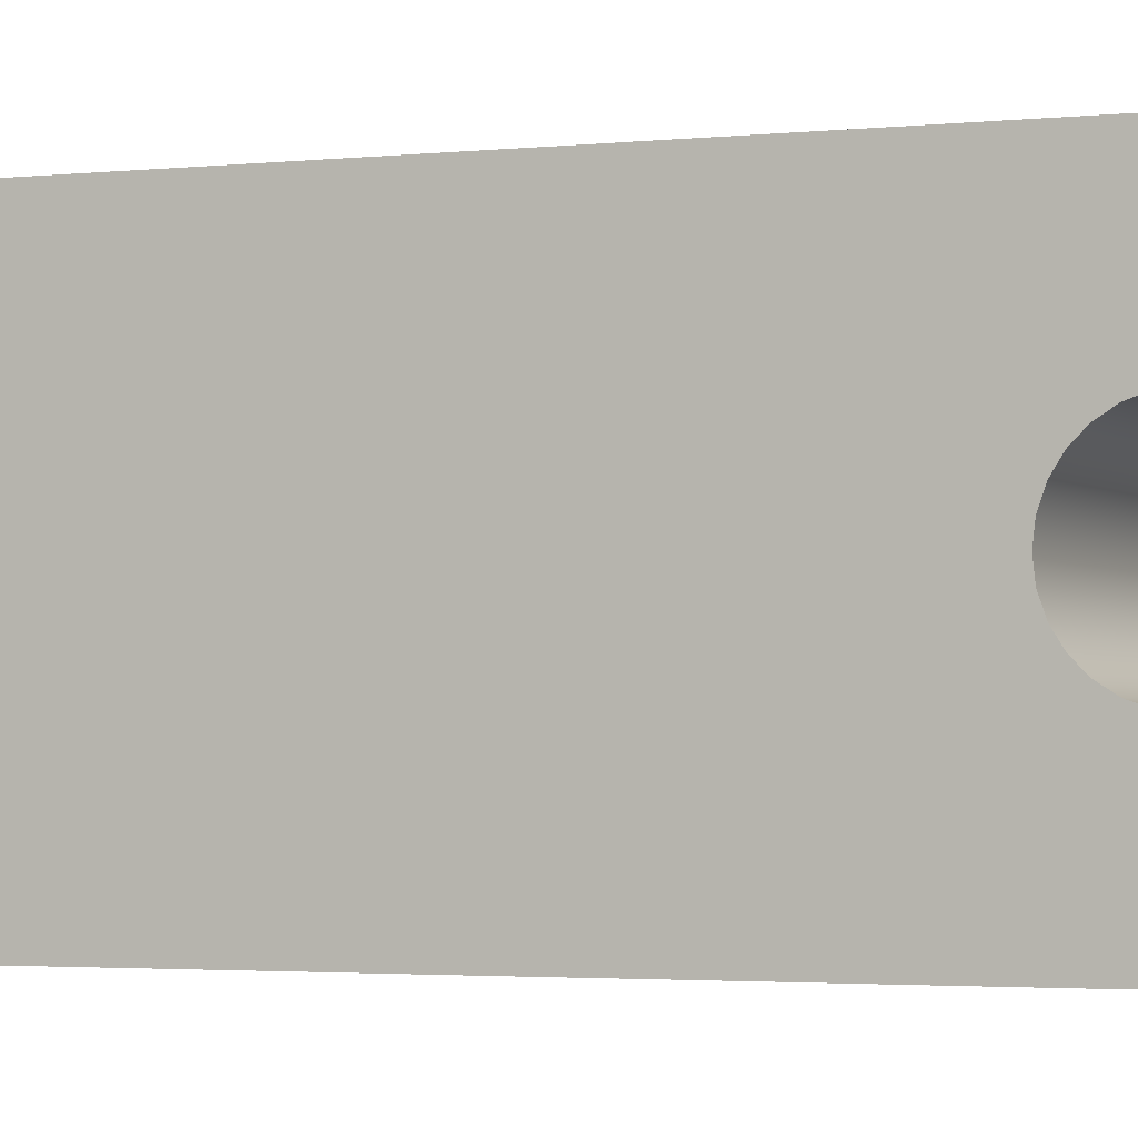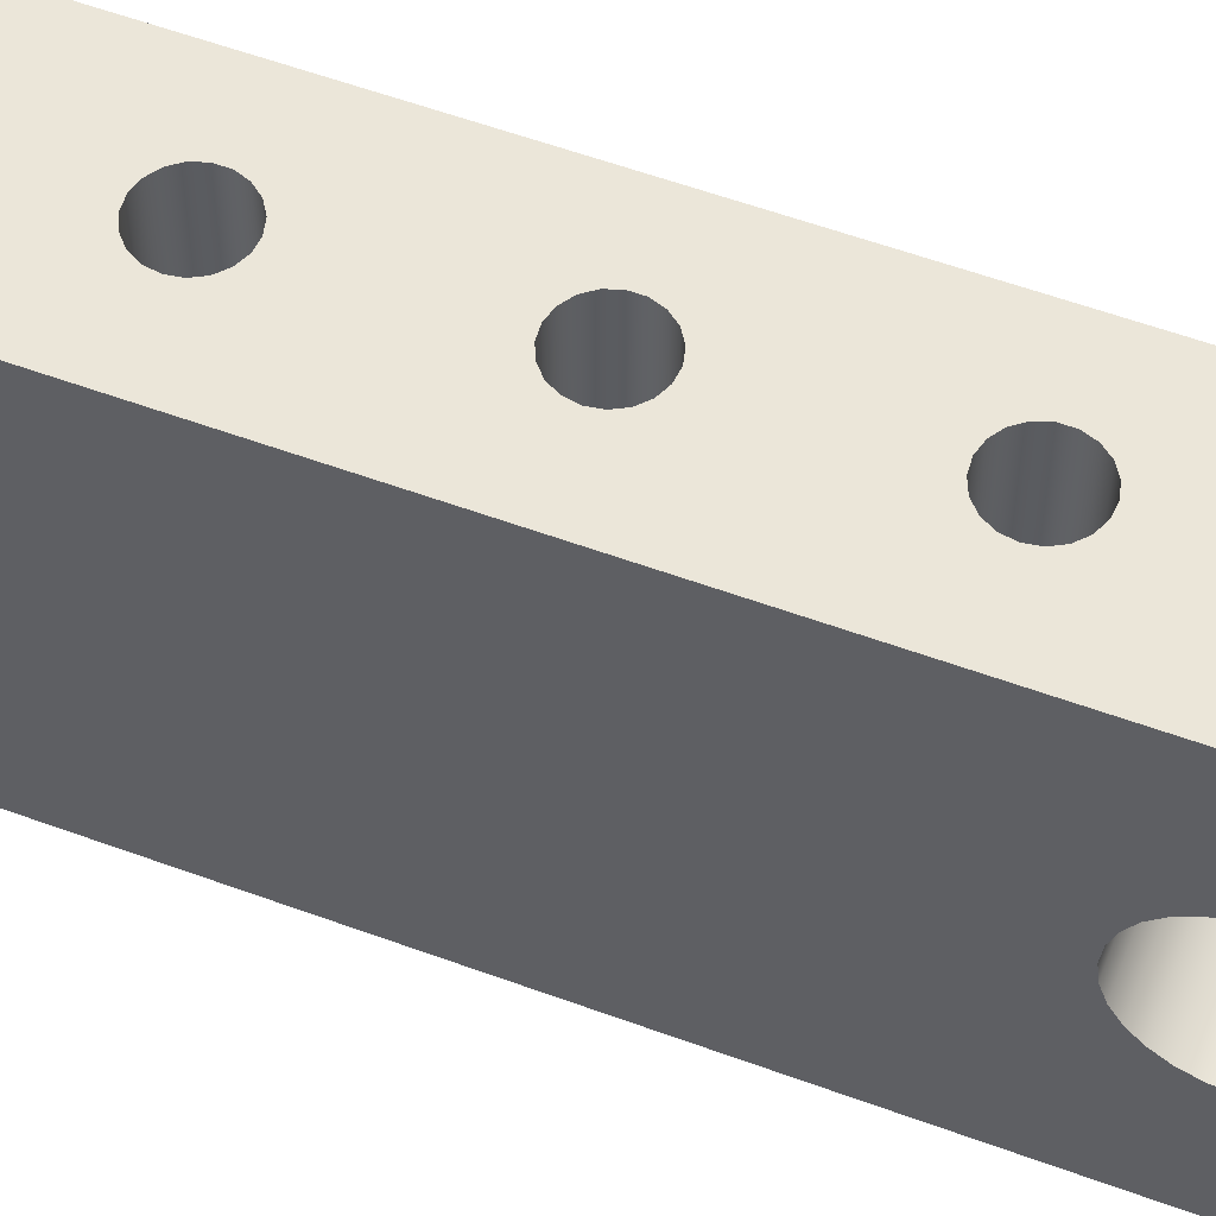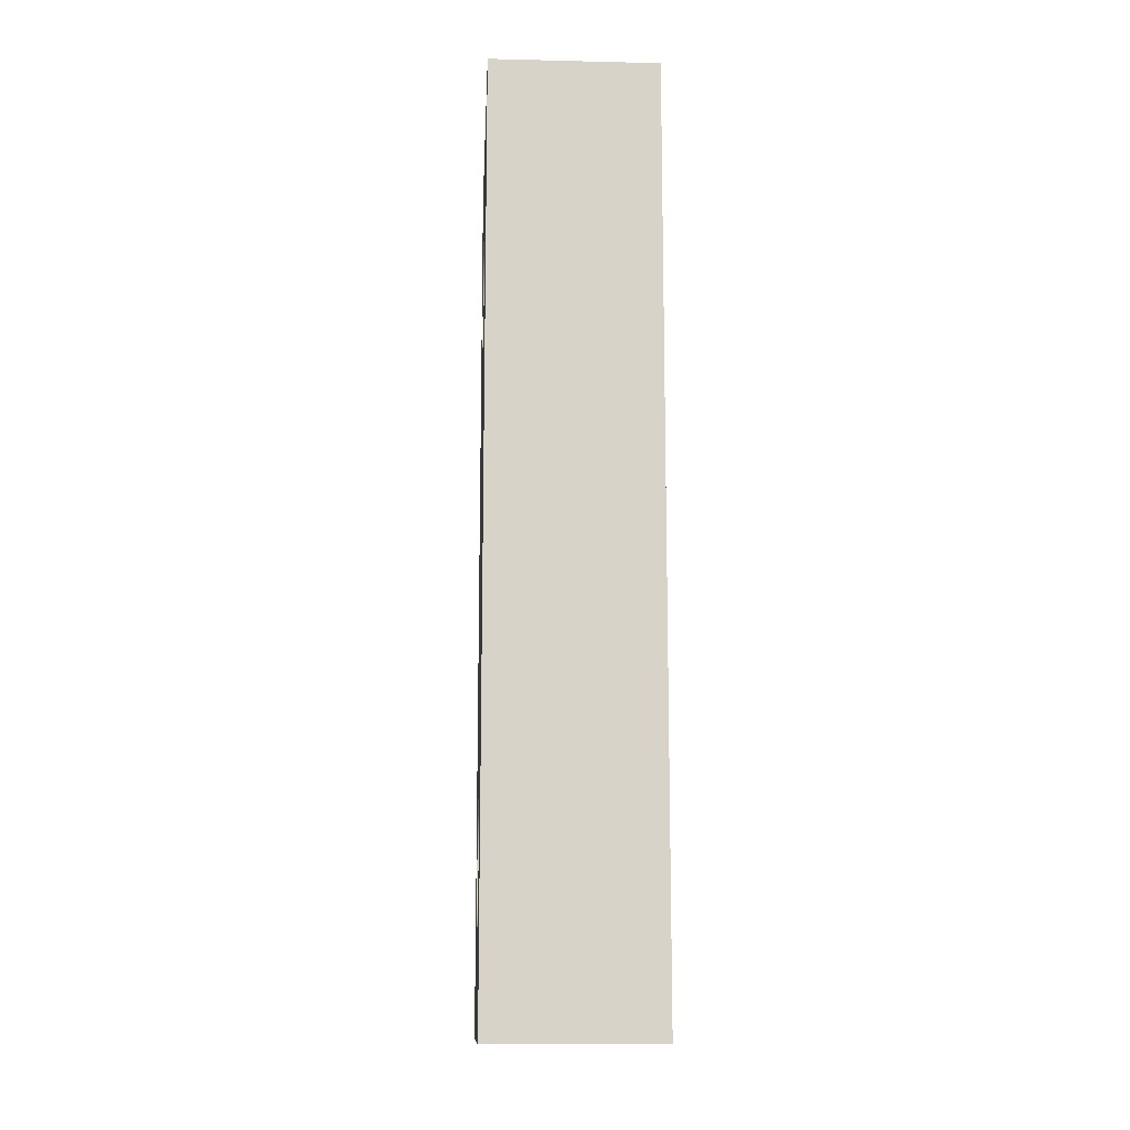
<metadata>
{"format":"obj","ext":"obj","renderer":"f3d","projection":"perspective","resolution":1024,"background":"white","views":[{"elev":-2.3,"azim":113.3,"up":"+Y"},{"elev":56.0,"azim":111.2,"up":"+Y"},{"elev":-13.0,"azim":-3.1,"up":"+Z"}]}
</metadata>
<code>
o peca
v 0.1073 1.14 -0.764
v -0.003128 1.07 -0.7261
v 0.1136 1.14 -0.7261
v 0.06072 1.14 -0.8238
v 0.08899 1.14 -0.7978
v 0.02553 1.14 -0.8392
v -0.05002 1.14 -0.833
v -0.01277 1.14 -0.8424
v -0.1058 1.14 -0.7816
v -0.08219 1.14 -0.812
v -0.1183 1.14 -0.7069
v -0.1183 1.14 -0.7453
v -0.08219 1.14 -0.6402
v -0.1058 1.14 -0.6705
v -0.01277 1.14 -0.6098
v -0.05002 1.14 -0.6192
v 0.06072 1.14 -0.6284
v 0.02553 1.14 -0.6129
v 0.08899 1.14 -0.6544
v 0.1073 1.14 -0.6882
v 0.1073 1.491 -0.764
v 0.1136 1.491 -0.7261
v 0.1073 1.491 -0.6882
v 0.08899 1.491 -0.6544
v 0.06072 1.491 -0.6284
v 0.02553 1.491 -0.6129
v -0.01277 1.491 -0.6098
v -0.05002 1.491 -0.6192
v -0.08219 1.491 -0.6402
v -0.1058 1.491 -0.6705
v -0.1183 1.491 -0.7069
v -0.1183 1.491 -0.7453
v -0.1058 1.491 -0.7817
v -0.08219 1.491 -0.812
v -0.05002 1.491 -0.833
v -0.01277 1.491 -0.8424
v 0.02553 1.491 -0.8393
v 0.06072 1.491 -0.8238
v 0.08899 1.491 -0.7978
v 0.1073 1.14 -0.06154
v -0.003128 1.07 -0.02363
v 0.1136 1.14 -0.02364
v 0.06072 1.14 -0.1214
v 0.08899 1.14 -0.09533
v 0.02553 1.14 -0.1368
v -0.05002 1.14 -0.1305
v -0.01277 1.14 -0.14
v -0.1058 1.14 -0.07919
v -0.08219 1.14 -0.1095
v -0.1183 1.14 -0.004423
v -0.1183 1.14 -0.04285
v -0.08219 1.14 0.06224
v -0.1058 1.14 0.03192
v -0.01277 1.14 0.09269
v -0.05002 1.14 0.08326
v 0.06072 1.14 0.07408
v 0.02553 1.14 0.08952
v 0.08899 1.14 0.04806
v 0.1073 1.14 0.01427
v 0.1073 1.491 -0.06156
v 0.1136 1.491 -0.02366
v 0.1073 1.491 0.01424
v 0.08899 1.491 0.04804
v 0.06072 1.491 0.07406
v 0.02553 1.491 0.0895
v -0.01277 1.491 0.09267
v -0.05002 1.491 0.08324
v -0.08219 1.491 0.06222
v -0.1058 1.491 0.0319
v -0.1183 1.491 -0.004445
v -0.1183 1.491 -0.04287
v -0.1058 1.491 -0.07921
v -0.08219 1.491 -0.1095
v -0.05002 1.491 -0.1306
v -0.01277 1.491 -0.14
v 0.02553 1.491 -0.1368
v 0.06072 1.491 -0.1214
v 0.08899 1.491 -0.09535
v 0.1073 1.14 1.343
v -0.003128 1.07 1.381
v 0.1136 1.14 1.381
v 0.06072 1.14 1.284
v 0.08899 1.14 1.31
v 0.02553 1.14 1.268
v -0.05002 1.14 1.274
v -0.01277 1.14 1.265
v -0.1058 1.14 1.326
v -0.08219 1.14 1.295
v -0.1183 1.14 1.4
v -0.1183 1.14 1.362
v -0.08219 1.14 1.467
v -0.1058 1.14 1.437
v -0.01277 1.14 1.498
v -0.05002 1.14 1.488
v 0.06072 1.14 1.479
v 0.02553 1.14 1.494
v 0.08899 1.14 1.453
v 0.1073 1.14 1.419
v 0.1073 1.491 1.343
v 0.1136 1.491 1.381
v 0.1073 1.491 1.419
v 0.08899 1.491 1.453
v 0.06072 1.491 1.479
v 0.02553 1.491 1.494
v -0.01277 1.491 1.498
v -0.05002 1.491 1.488
v -0.08219 1.491 1.467
v -0.1058 1.491 1.437
v -0.1183 1.491 1.4
v -0.1183 1.491 1.362
v -0.1058 1.491 1.326
v -0.08219 1.491 1.295
v -0.05002 1.491 1.274
v -0.01277 1.491 1.265
v 0.02553 1.491 1.268
v 0.06072 1.491 1.284
v 0.08899 1.491 1.31
v 0.1073 1.14 -1.466
v -0.003128 1.07 -1.429
v 0.1136 1.14 -1.429
v 0.06072 1.14 -1.526
v 0.08899 1.14 -1.5
v 0.02553 1.14 -1.542
v -0.05002 1.14 -1.535
v -0.01277 1.14 -1.545
v -0.1058 1.14 -1.484
v -0.08219 1.14 -1.514
v -0.1183 1.14 -1.409
v -0.1183 1.14 -1.448
v -0.08219 1.14 -1.343
v -0.1058 1.14 -1.373
v -0.01277 1.14 -1.312
v -0.05002 1.14 -1.322
v 0.06072 1.14 -1.331
v 0.02553 1.14 -1.315
v 0.08899 1.14 -1.357
v 0.1073 1.14 -1.391
v 0.1073 1.491 -1.466
v 0.1136 1.491 -1.429
v 0.1073 1.491 -1.391
v 0.08899 1.491 -1.357
v 0.06072 1.491 -1.331
v 0.02553 1.491 -1.315
v -0.01277 1.491 -1.312
v -0.05002 1.491 -1.322
v -0.08219 1.491 -1.343
v -0.1058 1.491 -1.373
v -0.1183 1.491 -1.409
v -0.1183 1.491 -1.448
v -0.1058 1.491 -1.484
v -0.08219 1.491 -1.514
v -0.05002 1.491 -1.535
v -0.01277 1.491 -1.545
v 0.02553 1.491 -1.542
v 0.06072 1.491 -1.526
v 0.08899 1.491 -1.5
v 0.1073 1.14 0.6409
v -0.003128 1.07 0.6788
v 0.1136 1.14 0.6788
v 0.06072 1.14 0.5811
v 0.08899 1.14 0.6071
v 0.02553 1.14 0.5657
v -0.05002 1.14 0.5719
v -0.01277 1.14 0.5625
v -0.1058 1.14 0.6233
v -0.08219 1.14 0.5929
v -0.1183 1.14 0.698
v -0.1183 1.14 0.6596
v -0.08219 1.14 0.7647
v -0.1058 1.14 0.7344
v -0.01277 1.14 0.7951
v -0.05002 1.14 0.7857
v 0.06072 1.14 0.7765
v 0.02553 1.14 0.792
v 0.08899 1.14 0.7505
v 0.1073 1.14 0.7167
v 0.1073 1.491 0.6409
v 0.1136 1.491 0.6788
v 0.1073 1.491 0.7167
v 0.08899 1.491 0.7505
v 0.06072 1.491 0.7765
v 0.02553 1.491 0.7919
v -0.01277 1.491 0.7951
v -0.05002 1.491 0.7857
v -0.08219 1.491 0.7647
v -0.1058 1.491 0.7343
v -0.1183 1.491 0.698
v -0.1183 1.491 0.6596
v -0.1058 1.491 0.6232
v -0.08219 1.491 0.5929
v -0.05002 1.491 0.5719
v -0.01277 1.491 0.5625
v 0.02553 1.491 0.5656
v 0.06072 1.491 0.5811
v 0.08899 1.491 0.6071
v 0.3563 1.045 -1.194
v -0.3461 1.045 -1.194
v 0.3563 1.052 -1.253
v -0.3461 1.052 -1.253
v 0.3563 1.045 -1.312
v -0.3461 1.045 -1.312
v 0.3563 1.026 -1.367
v -0.3461 1.026 -1.367
v 0.3563 0.9944 -1.417
v -0.3461 0.9944 -1.417
v 0.3563 0.9527 -1.459
v -0.3461 0.9527 -1.459
v 0.3563 0.9028 -1.49
v -0.3461 0.9028 -1.49
v 0.3563 0.8471 -1.51
v -0.3461 0.8471 -1.51
v 0.3563 0.7885 -1.516
v -0.3461 0.7885 -1.516
v 0.3563 0.7299 -1.51
v -0.3461 0.7299 -1.51
v 0.3563 0.6742 -1.49
v -0.3461 0.6742 -1.49
v 0.3563 0.6242 -1.459
v -0.3461 0.6242 -1.459
v 0.3563 0.5825 -1.417
v -0.3461 0.5825 -1.417
v 0.3563 0.5512 -1.367
v -0.3461 0.5512 -1.367
v 0.3563 0.5317 -1.311
v -0.3461 0.5317 -1.311
v 0.3563 0.5251 -1.253
v -0.3461 0.5251 -1.253
v 0.3563 0.5317 -1.194
v -0.3461 0.5317 -1.194
v 0.3563 0.5512 -1.139
v -0.3461 0.5512 -1.139
v 0.3563 0.5826 -1.089
v -0.3461 0.5826 -1.089
v 0.3563 0.6243 -1.047
v -0.3461 0.6243 -1.047
v 0.3563 0.6742 -1.016
v -0.3461 0.6742 -1.016
v 0.3563 0.7299 -0.9961
v -0.3461 0.7299 -0.9961
v 0.3563 0.7885 -0.9895
v -0.3461 0.7885 -0.9895
v 0.3563 0.8471 -0.9961
v -0.3461 0.8471 -0.9961
v 0.3563 0.9028 -1.016
v -0.3461 0.9028 -1.016
v 0.3563 0.9527 -1.047
v -0.3461 0.9527 -1.047
v 0.3563 0.9945 -1.089
v -0.3461 0.9945 -1.089
v 0.3563 1.026 -1.139
v -0.3461 1.026 -1.139
v 0.3563 1.045 1.264
v -0.3461 1.045 1.264
v 0.3563 1.052 1.206
v -0.3461 1.052 1.206
v 0.3563 1.045 1.147
v -0.3461 1.045 1.147
v 0.3563 1.026 1.091
v -0.3461 1.026 1.091
v 0.3563 0.9946 1.041
v -0.3461 0.9946 1.041
v 0.3563 0.9529 0.9997
v -0.3461 0.9529 0.9997
v 0.3563 0.9029 0.9683
v -0.3461 0.9029 0.9683
v 0.3563 0.8472 0.9488
v -0.3461 0.8472 0.9488
v 0.3563 0.7886 0.9422
v -0.3461 0.7886 0.9422
v 0.3563 0.73 0.9489
v -0.3461 0.73 0.9489
v 0.3563 0.6743 0.9683
v -0.3461 0.6743 0.9683
v 0.3563 0.6244 0.9997
v -0.3461 0.6244 0.9997
v 0.3563 0.5827 1.041
v -0.3461 0.5827 1.041
v 0.3563 0.5513 1.091
v -0.3461 0.5513 1.091
v 0.3563 0.5318 1.147
v -0.3461 0.5318 1.147
v 0.3563 0.5252 1.206
v -0.3461 0.5252 1.206
v 0.3563 0.5318 1.264
v -0.3461 0.5318 1.264
v 0.3563 0.5513 1.32
v -0.3461 0.5513 1.32
v 0.3563 0.5827 1.37
v -0.3461 0.5827 1.37
v 0.3563 0.6244 1.412
v -0.3461 0.6244 1.412
v 0.3563 0.6744 1.443
v -0.3461 0.6744 1.443
v 0.3563 0.73 1.462
v -0.3461 0.73 1.462
v 0.3563 0.7887 1.469
v -0.3461 0.7887 1.469
v 0.3563 0.8473 1.462
v -0.3461 0.8473 1.462
v 0.3563 0.903 1.443
v -0.3461 0.903 1.443
v 0.3563 0.9529 1.412
v -0.3461 0.9529 1.412
v 0.3563 0.9946 1.37
v -0.3461 0.9946 1.37
v 0.3563 1.026 1.32
v -0.3461 1.026 1.32
v 0.3563 1.491 -1.955
v 0.3563 1.491 1.908
v -0.3461 1.491 1.908
v -0.3461 1.491 -1.955
v -0.3461 0.08601 -1.955
v 0.3563 0.08601 -1.955
v -0.3461 0.08624 1.908
v 0.3563 0.08624 1.908
f 1 2 3
f 4 2 5
f 6 2 4
f 7 2 8
f 9 2 10
f 11 2 12
f 13 2 14
f 15 2 16
f 17 2 18
f 19 2 17
f 3 2 20
f 12 2 9
f 10 2 7
f 8 2 6
f 5 2 1
f 20 2 19
f 18 2 15
f 16 2 13
f 14 2 11
f 21 3 22
f 22 3 20
f 22 20 23
f 23 20 19
f 23 19 24
f 24 19 17
f 24 17 25
f 25 17 18
f 25 18 26
f 26 18 15
f 26 15 27
f 27 15 16
f 27 16 28
f 28 16 13
f 28 13 29
f 29 13 14
f 29 14 30
f 30 14 11
f 30 11 31
f 31 11 12
f 31 12 32
f 32 12 9
f 32 9 33
f 33 9 10
f 33 10 34
f 34 10 7
f 34 7 35
f 35 7 8
f 35 8 36
f 36 8 6
f 36 6 37
f 37 6 4
f 37 4 38
f 38 4 5
f 38 5 39
f 39 5 1
f 39 1 21
f 21 1 3
f 40 41 42
f 43 41 44
f 45 41 43
f 46 41 47
f 48 41 49
f 50 41 51
f 52 41 53
f 54 41 55
f 56 41 57
f 58 41 56
f 42 41 59
f 51 41 48
f 49 41 46
f 47 41 45
f 44 41 40
f 59 41 58
f 57 41 54
f 55 41 52
f 53 41 50
f 60 42 61
f 61 42 59
f 61 59 62
f 62 59 58
f 62 58 63
f 63 58 56
f 63 56 64
f 64 56 57
f 64 57 65
f 65 57 54
f 65 54 66
f 66 54 55
f 66 55 67
f 67 55 52
f 67 52 68
f 68 52 53
f 68 53 69
f 69 53 50
f 69 50 70
f 70 50 51
f 70 51 71
f 71 51 48
f 71 48 72
f 72 48 49
f 72 49 73
f 73 49 46
f 73 46 74
f 74 46 47
f 74 47 75
f 75 47 45
f 75 45 76
f 76 45 43
f 76 43 77
f 77 43 44
f 77 44 78
f 78 44 40
f 78 40 60
f 60 40 42
f 79 80 81
f 82 80 83
f 84 80 82
f 85 80 86
f 87 80 88
f 89 80 90
f 91 80 92
f 93 80 94
f 95 80 96
f 97 80 95
f 81 80 98
f 90 80 87
f 88 80 85
f 86 80 84
f 83 80 79
f 98 80 97
f 96 80 93
f 94 80 91
f 92 80 89
f 99 81 100
f 100 81 98
f 100 98 101
f 101 98 97
f 101 97 102
f 102 97 95
f 102 95 103
f 103 95 96
f 103 96 104
f 104 96 93
f 104 93 105
f 105 93 94
f 105 94 106
f 106 94 91
f 106 91 107
f 107 91 92
f 107 92 108
f 108 92 89
f 108 89 109
f 109 89 90
f 109 90 110
f 110 90 87
f 110 87 111
f 111 87 88
f 111 88 112
f 112 88 85
f 112 85 113
f 113 85 86
f 113 86 114
f 114 86 84
f 114 84 115
f 115 84 82
f 115 82 116
f 116 82 83
f 116 83 117
f 117 83 79
f 117 79 99
f 99 79 81
f 118 119 120
f 121 119 122
f 123 119 121
f 124 119 125
f 126 119 127
f 128 119 129
f 130 119 131
f 132 119 133
f 134 119 135
f 136 119 134
f 120 119 137
f 129 119 126
f 127 119 124
f 125 119 123
f 122 119 118
f 137 119 136
f 135 119 132
f 133 119 130
f 131 119 128
f 138 120 139
f 139 120 137
f 139 137 140
f 140 137 136
f 140 136 141
f 141 136 134
f 141 134 142
f 142 134 135
f 142 135 143
f 143 135 132
f 143 132 144
f 144 132 133
f 144 133 145
f 145 133 130
f 145 130 146
f 146 130 131
f 146 131 147
f 147 131 128
f 147 128 148
f 148 128 129
f 148 129 149
f 149 129 126
f 149 126 150
f 150 126 127
f 150 127 151
f 151 127 124
f 151 124 152
f 152 124 125
f 152 125 153
f 153 125 123
f 153 123 154
f 154 123 121
f 154 121 155
f 155 121 122
f 155 122 156
f 156 122 118
f 156 118 138
f 138 118 120
f 157 158 159
f 160 158 161
f 162 158 160
f 163 158 164
f 165 158 166
f 167 158 168
f 169 158 170
f 171 158 172
f 173 158 174
f 175 158 173
f 159 158 176
f 168 158 165
f 166 158 163
f 164 158 162
f 161 158 157
f 176 158 175
f 174 158 171
f 172 158 169
f 170 158 167
f 177 159 178
f 178 159 176
f 178 176 179
f 179 176 175
f 179 175 180
f 180 175 173
f 180 173 181
f 181 173 174
f 181 174 182
f 182 174 171
f 182 171 183
f 183 171 172
f 183 172 184
f 184 172 169
f 184 169 185
f 185 169 170
f 185 170 186
f 186 170 167
f 186 167 187
f 187 167 168
f 187 168 188
f 188 168 165
f 188 165 189
f 189 165 166
f 189 166 190
f 190 166 163
f 190 163 191
f 191 163 164
f 191 164 192
f 192 164 162
f 192 162 193
f 193 162 160
f 193 160 194
f 194 160 161
f 194 161 195
f 195 161 157
f 195 157 177
f 177 157 159
f 196 197 198
f 198 197 199
f 198 199 200
f 200 199 201
f 200 201 202
f 202 201 203
f 202 203 204
f 204 203 205
f 204 205 206
f 206 205 207
f 206 207 208
f 208 207 209
f 208 209 210
f 210 209 211
f 210 211 212
f 212 211 213
f 212 213 214
f 214 213 215
f 214 215 216
f 216 215 217
f 216 217 218
f 218 217 219
f 218 219 220
f 220 219 221
f 220 221 222
f 222 221 223
f 222 223 224
f 224 223 225
f 224 225 226
f 226 225 227
f 226 227 228
f 228 227 229
f 228 229 230
f 230 229 231
f 230 231 232
f 232 231 233
f 232 233 234
f 234 233 235
f 234 235 236
f 236 235 237
f 236 237 238
f 238 237 239
f 238 239 240
f 240 239 241
f 240 241 242
f 242 241 243
f 242 243 244
f 244 243 245
f 244 245 246
f 246 245 247
f 246 247 248
f 248 247 249
f 248 249 250
f 250 249 251
f 250 251 196
f 196 251 197
f 252 253 254
f 254 253 255
f 254 255 256
f 256 255 257
f 256 257 258
f 258 257 259
f 258 259 260
f 260 259 261
f 260 261 262
f 262 261 263
f 262 263 264
f 264 263 265
f 264 265 266
f 266 265 267
f 266 267 268
f 268 267 269
f 268 269 270
f 270 269 271
f 270 271 272
f 272 271 273
f 272 273 274
f 274 273 275
f 274 275 276
f 276 275 277
f 276 277 278
f 278 277 279
f 278 279 280
f 280 279 281
f 280 281 282
f 282 281 283
f 282 283 284
f 284 283 285
f 284 285 286
f 286 285 287
f 286 287 288
f 288 287 289
f 288 289 290
f 290 289 291
f 290 291 292
f 292 291 293
f 292 293 294
f 294 293 295
f 294 295 296
f 296 295 297
f 296 297 298
f 298 297 299
f 298 299 300
f 300 299 301
f 300 301 302
f 302 301 303
f 302 303 304
f 304 303 305
f 304 305 306
f 306 305 307
f 306 307 252
f 252 307 253
f 23 60 22
f 22 60 61
f 22 61 308
f 308 61 309
f 309 61 178
f 309 178 100
f 100 178 99
f 99 178 179
f 99 179 117
f 117 179 180
f 117 180 116
f 116 180 181
f 116 181 115
f 115 181 182
f 115 182 114
f 114 182 183
f 114 183 113
f 113 183 184
f 113 184 112
f 112 184 185
f 112 185 111
f 111 185 186
f 111 186 110
f 110 186 187
f 110 187 310
f 310 187 188
f 310 188 70
f 70 188 69
f 69 188 189
f 69 189 68
f 68 189 190
f 68 190 67
f 67 190 191
f 67 191 66
f 66 191 192
f 66 192 65
f 65 192 193
f 65 193 64
f 64 193 194
f 64 194 63
f 63 194 195
f 63 195 62
f 62 195 177
f 62 177 61
f 61 177 178
f 60 23 78
f 78 23 24
f 78 24 77
f 77 24 25
f 77 25 76
f 76 25 26
f 76 26 75
f 75 26 27
f 75 27 74
f 74 27 28
f 74 28 73
f 73 28 29
f 73 29 72
f 72 29 30
f 72 30 71
f 71 30 31
f 71 31 311
f 311 31 32
f 311 32 148
f 148 32 147
f 147 32 33
f 147 33 146
f 146 33 34
f 146 34 145
f 145 34 35
f 145 35 144
f 144 35 36
f 144 36 143
f 143 36 37
f 143 37 142
f 142 37 38
f 142 38 141
f 141 38 39
f 141 39 140
f 140 39 21
f 140 21 139
f 139 21 22
f 139 22 308
f 70 71 310
f 310 71 311
f 100 101 309
f 309 101 102
f 309 102 103
f 103 104 309
f 309 104 105
f 309 105 310
f 310 105 106
f 310 106 107
f 107 108 310
f 310 108 109
f 310 109 110
f 148 149 311
f 311 149 150
f 311 150 151
f 151 152 311
f 311 152 153
f 311 153 308
f 308 153 154
f 308 154 155
f 155 156 308
f 308 156 138
f 308 138 139
f 312 311 313
f 313 311 308
f 314 312 315
f 315 312 313
f 310 314 309
f 309 314 315
f 201 199 311
f 311 199 197
f 311 197 257
f 257 197 259
f 259 197 251
f 259 251 261
f 261 251 249
f 261 249 263
f 263 249 247
f 263 247 265
f 265 247 245
f 265 245 267
f 267 245 243
f 267 243 269
f 269 243 241
f 269 241 271
f 271 241 239
f 271 239 273
f 273 239 237
f 273 237 275
f 275 237 235
f 275 235 277
f 277 235 233
f 277 233 279
f 279 233 231
f 279 231 281
f 281 231 229
f 281 229 314
f 314 229 312
f 312 229 227
f 312 227 225
f 225 223 312
f 312 223 221
f 312 221 219
f 219 217 312
f 312 217 215
f 312 215 213
f 312 213 311
f 311 213 211
f 311 211 209
f 209 207 311
f 311 207 205
f 311 205 203
f 203 201 311
f 257 255 310
f 310 255 253
f 310 253 307
f 307 305 310
f 310 305 303
f 310 303 301
f 301 299 310
f 310 299 297
f 310 297 314
f 314 297 295
f 314 295 293
f 293 291 314
f 314 291 289
f 314 289 287
f 287 285 314
f 314 285 283
f 314 283 281
f 311 257 310
f 196 198 308
f 308 198 200
f 308 200 202
f 202 204 308
f 308 204 206
f 308 206 208
f 208 210 308
f 308 210 212
f 308 212 313
f 313 212 214
f 313 214 216
f 216 218 313
f 313 218 220
f 313 220 222
f 222 224 313
f 313 224 226
f 313 226 228
f 230 278 228
f 228 278 280
f 228 280 313
f 313 280 315
f 315 280 282
f 315 282 284
f 278 230 276
f 276 230 232
f 276 232 274
f 274 232 234
f 274 234 272
f 272 234 236
f 272 236 270
f 270 236 238
f 270 238 268
f 268 238 240
f 268 240 266
f 266 240 242
f 266 242 264
f 264 242 244
f 264 244 262
f 262 244 246
f 262 246 260
f 260 246 248
f 260 248 258
f 258 248 250
f 258 250 256
f 256 250 196
f 256 196 309
f 309 196 308
f 252 254 309
f 309 254 256
f 284 286 315
f 315 286 288
f 315 288 290
f 290 292 315
f 315 292 294
f 315 294 296
f 315 296 309
f 309 296 298
f 309 298 300
f 300 302 309
f 309 302 304
f 309 304 306
f 306 252 309

</code>
